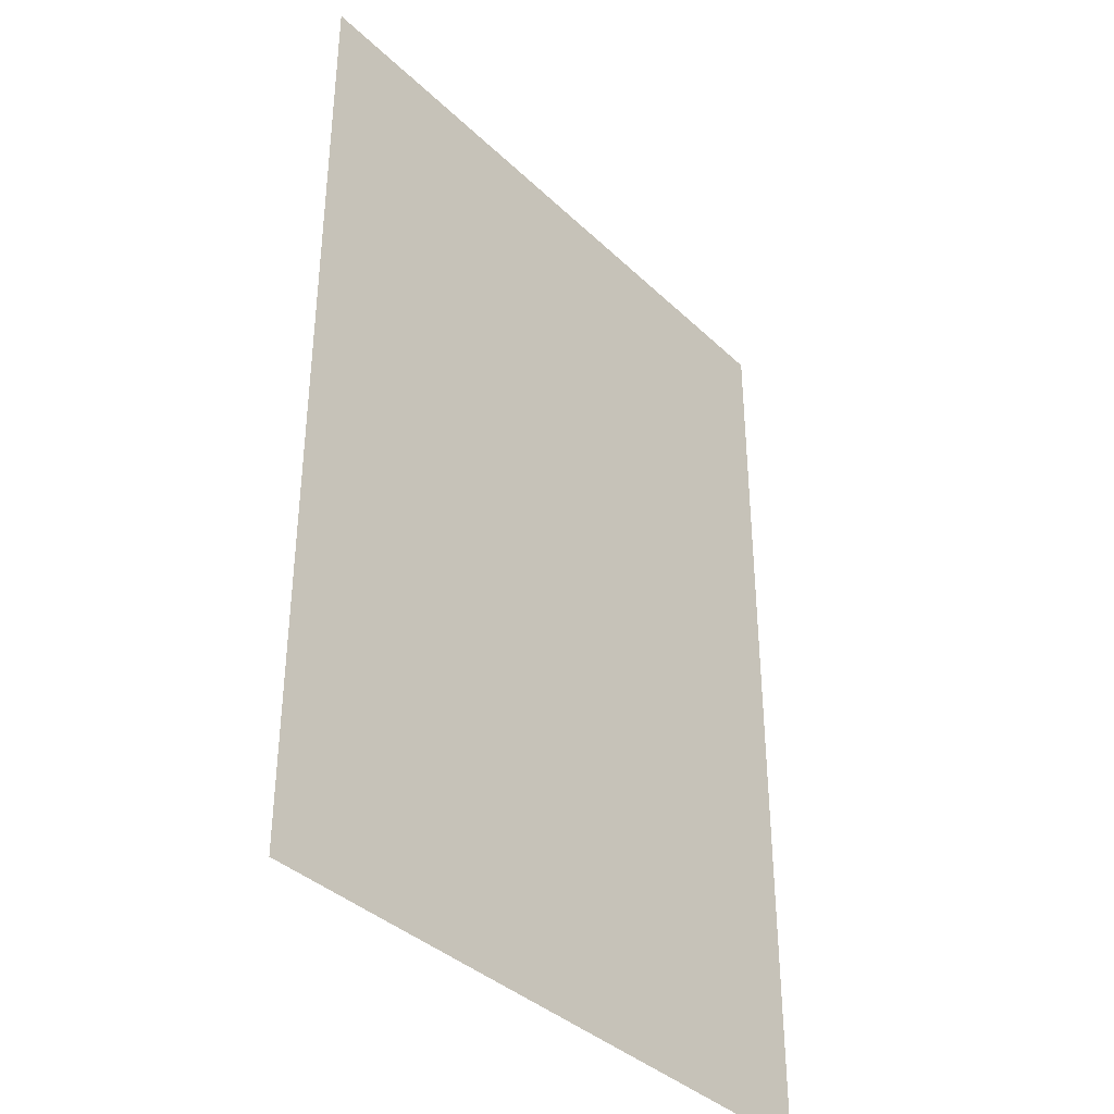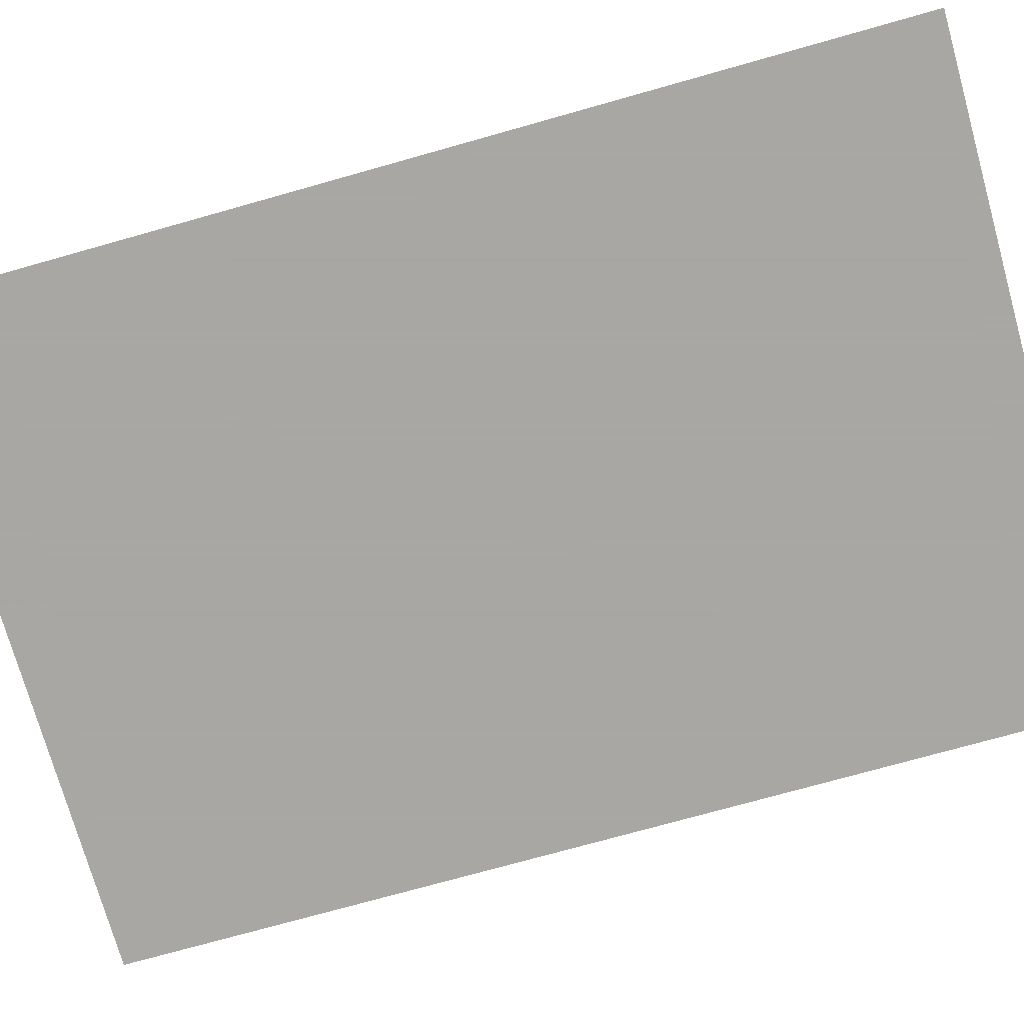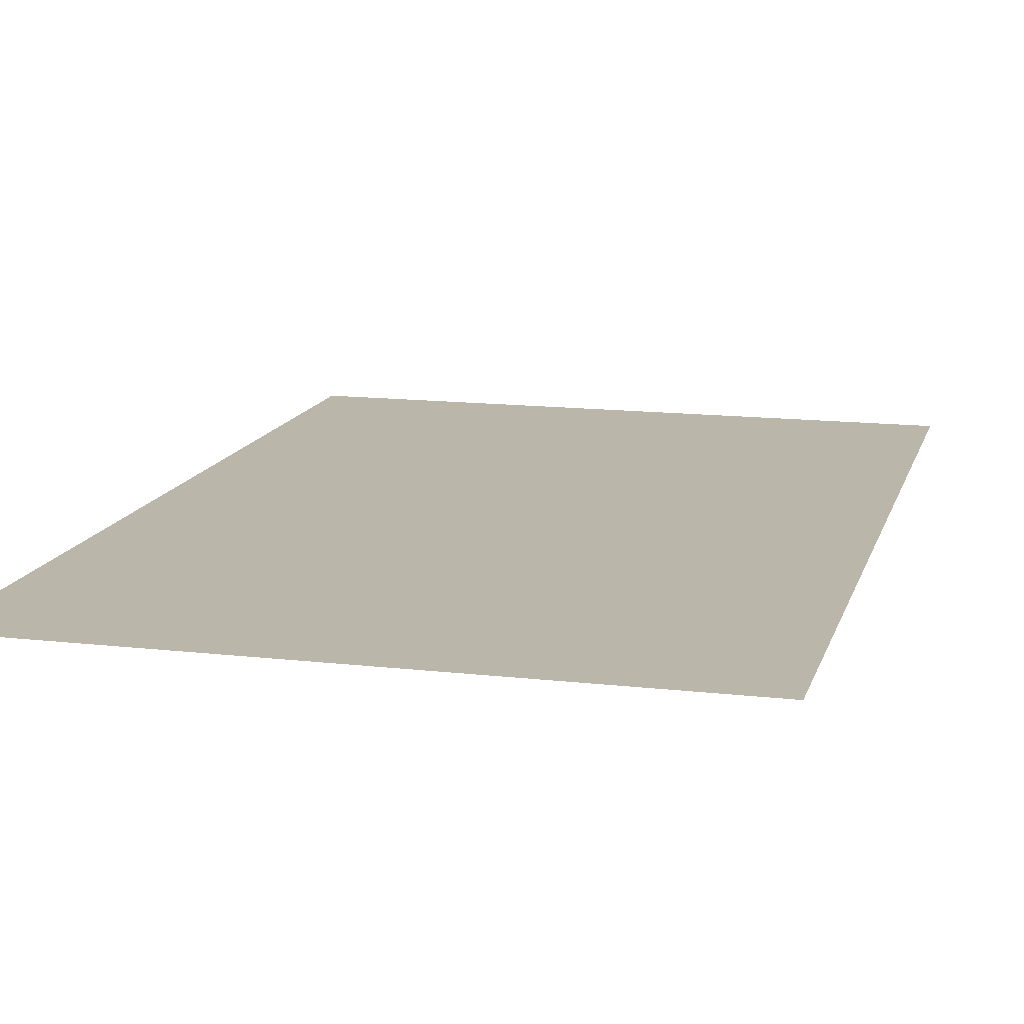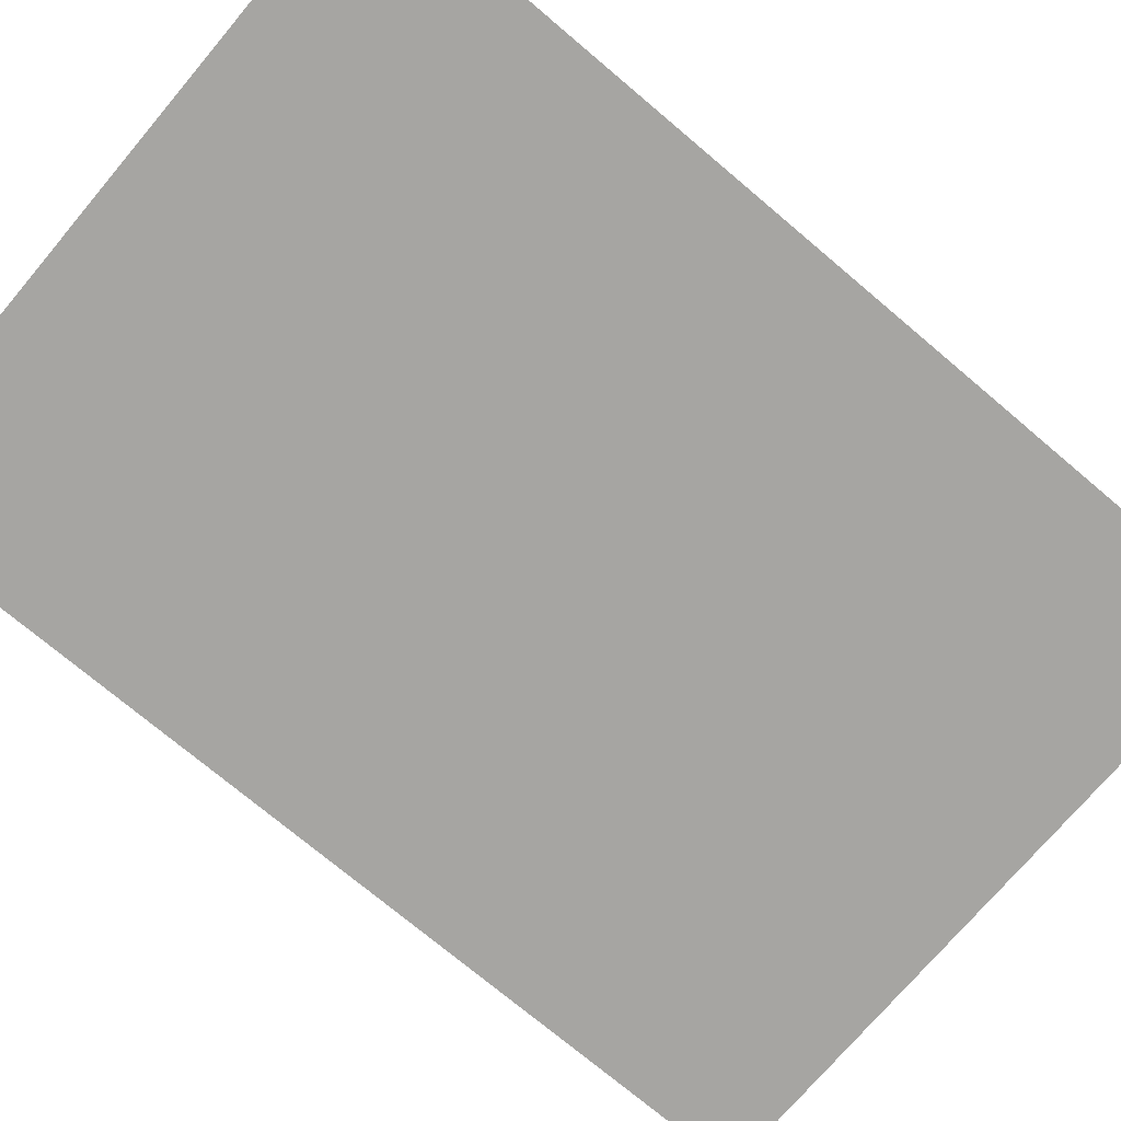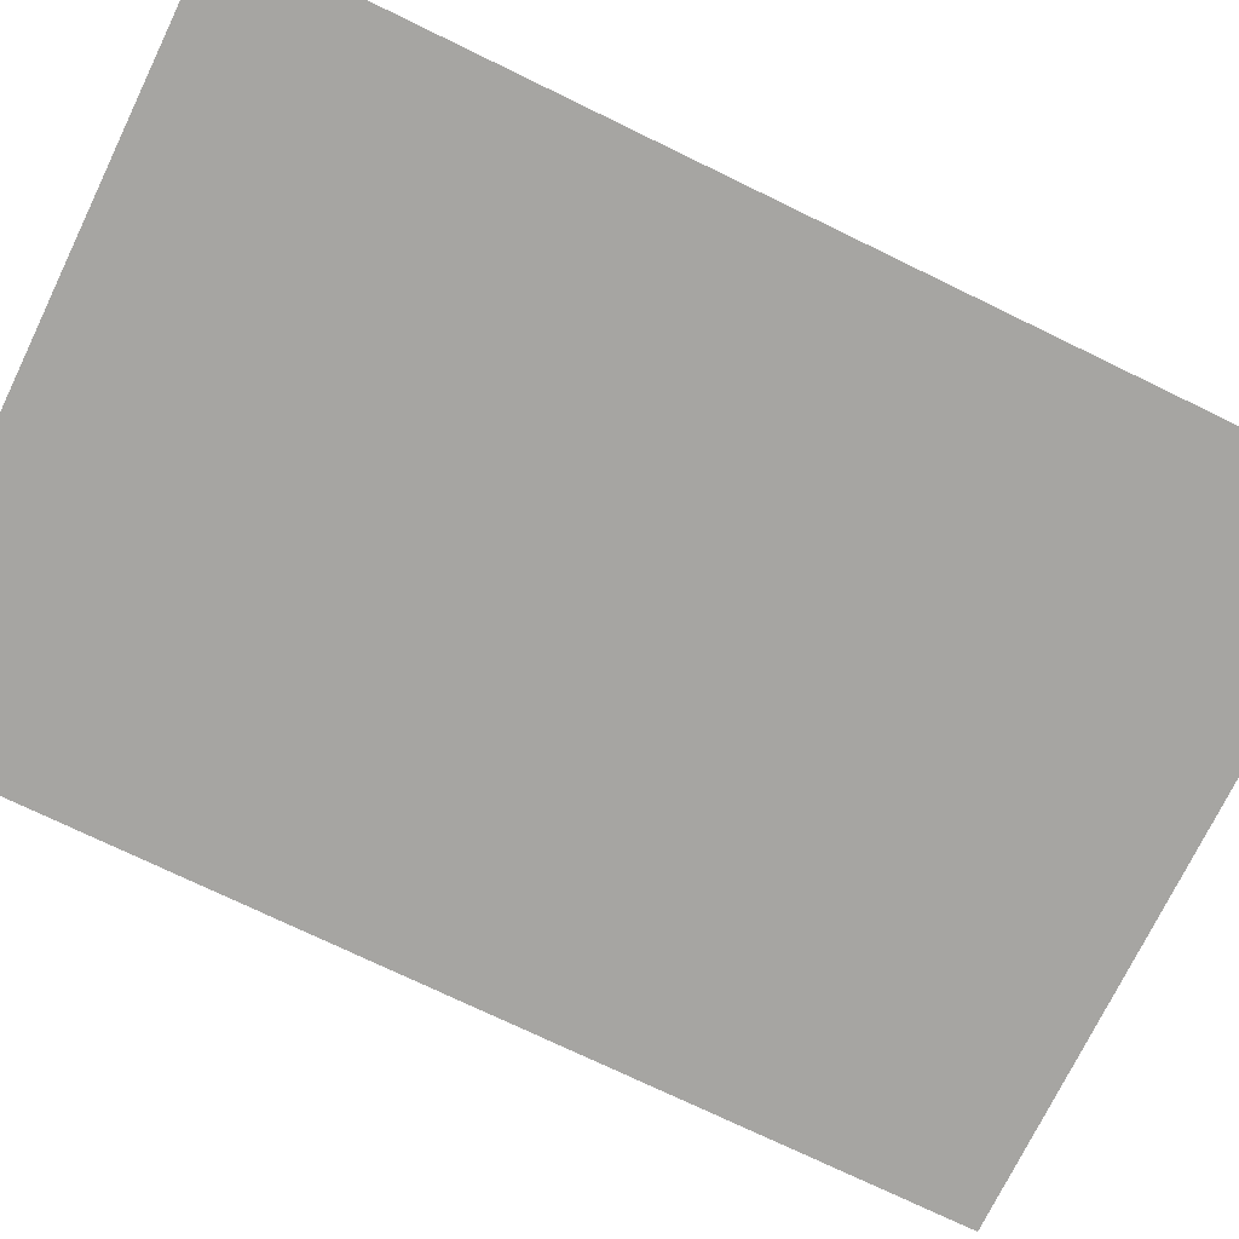
<metadata>
{"format":"obj","ext":"obj","renderer":"f3d","projection":"perspective","resolution":1024,"background":"white","views":[{"elev":-37.8,"azim":129.9,"up":"+Z"},{"elev":-74.4,"azim":-74.3,"up":"+Y"},{"elev":13.8,"azim":14.5,"up":"+Y"},{"elev":-73.6,"azim":-130.2,"up":"+Y"},{"elev":-73.8,"azim":64.1,"up":"+Y"}]}
</metadata>
<code>
g ImageTargetMesh20126
v 0.06943 0 -0.1
v 0.06943 0 0.1
v -0.06943 0 -0.1
v -0.06943 0 0.1
g ImageTargetMesh20126_0
f 3 2 1
f 4 2 3

</code>
